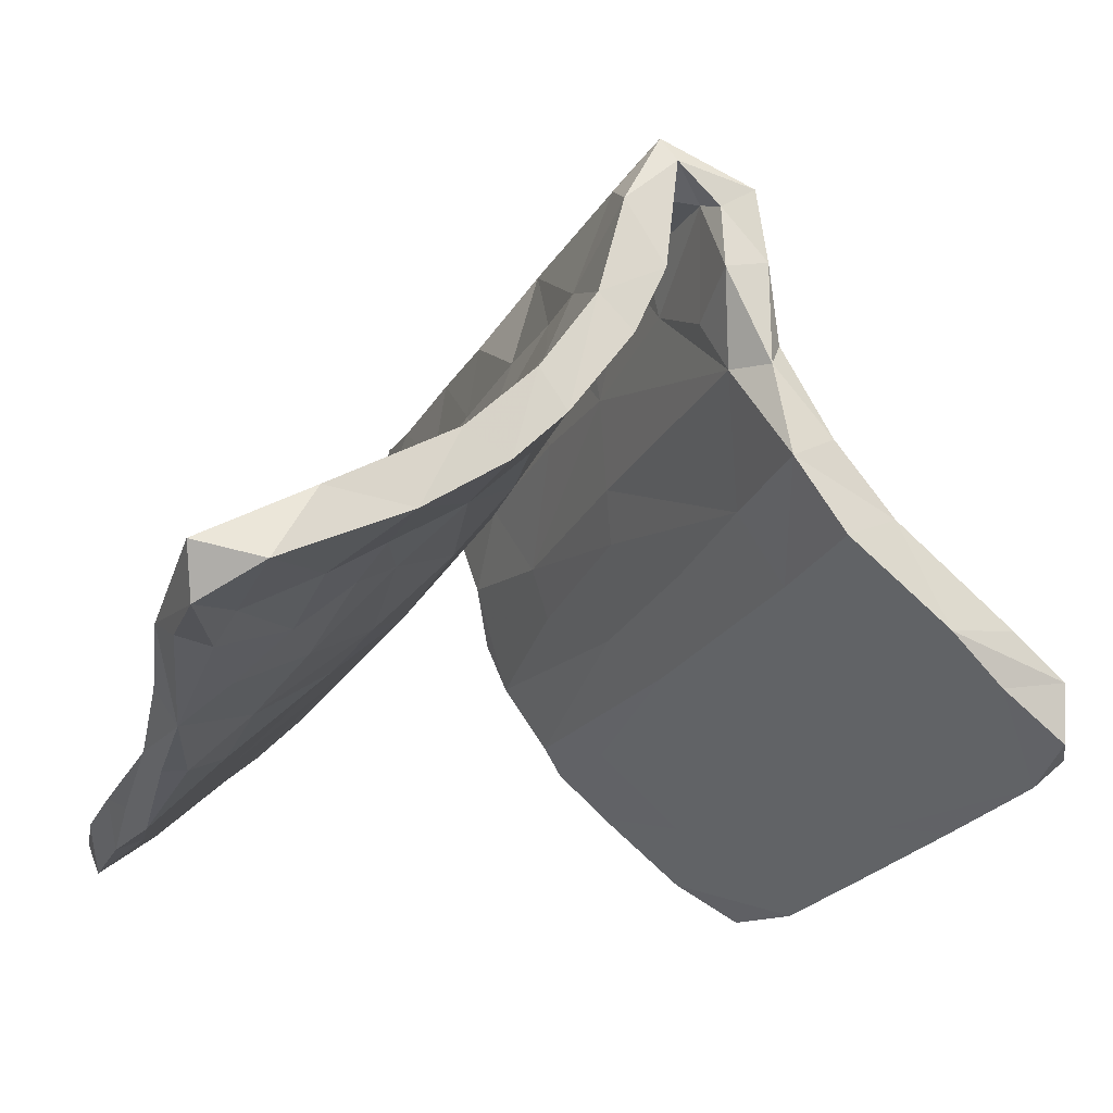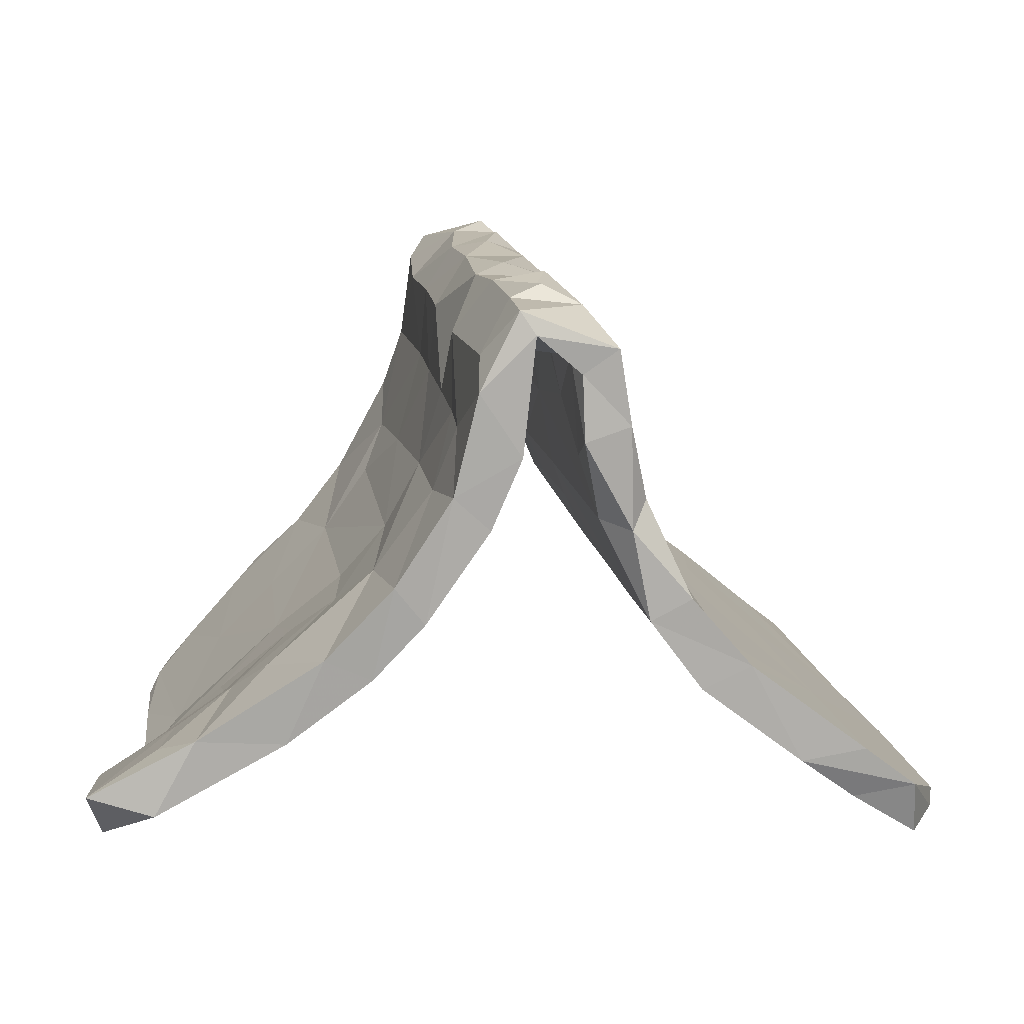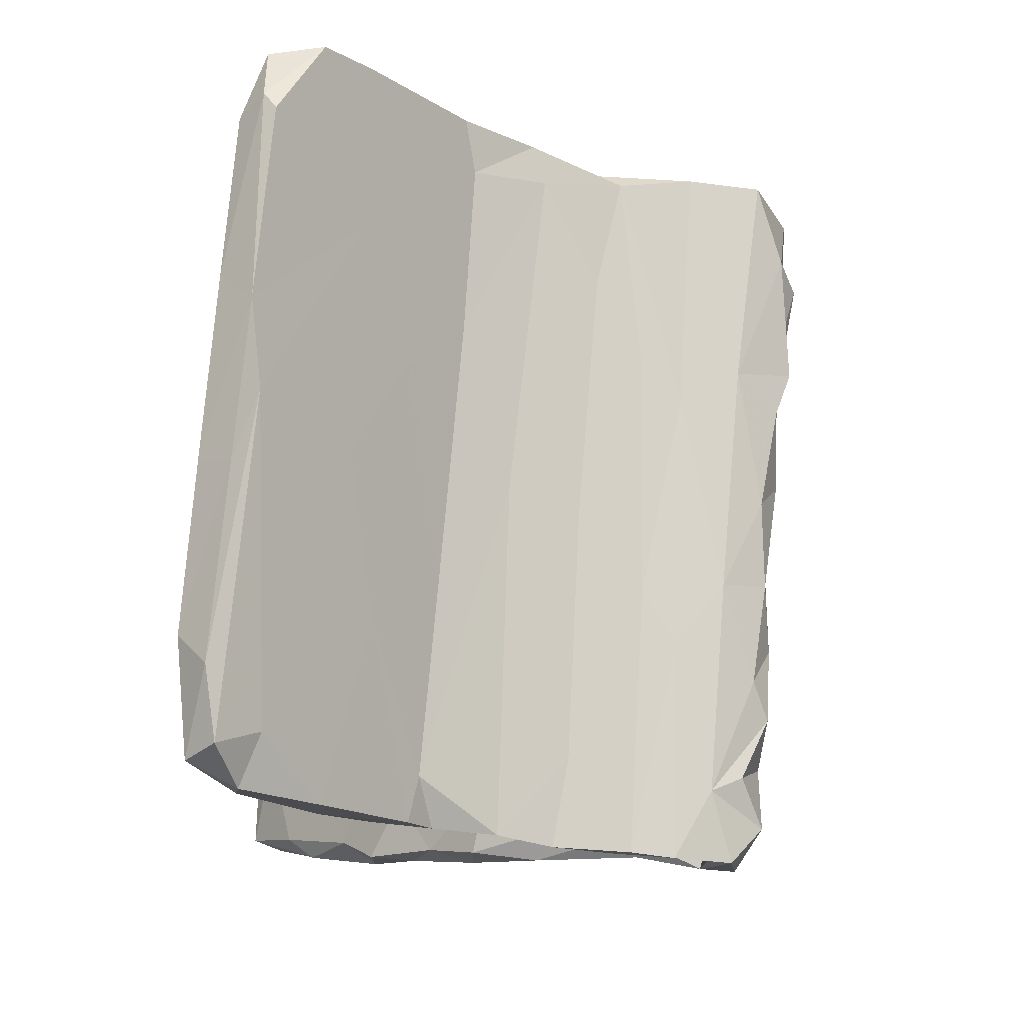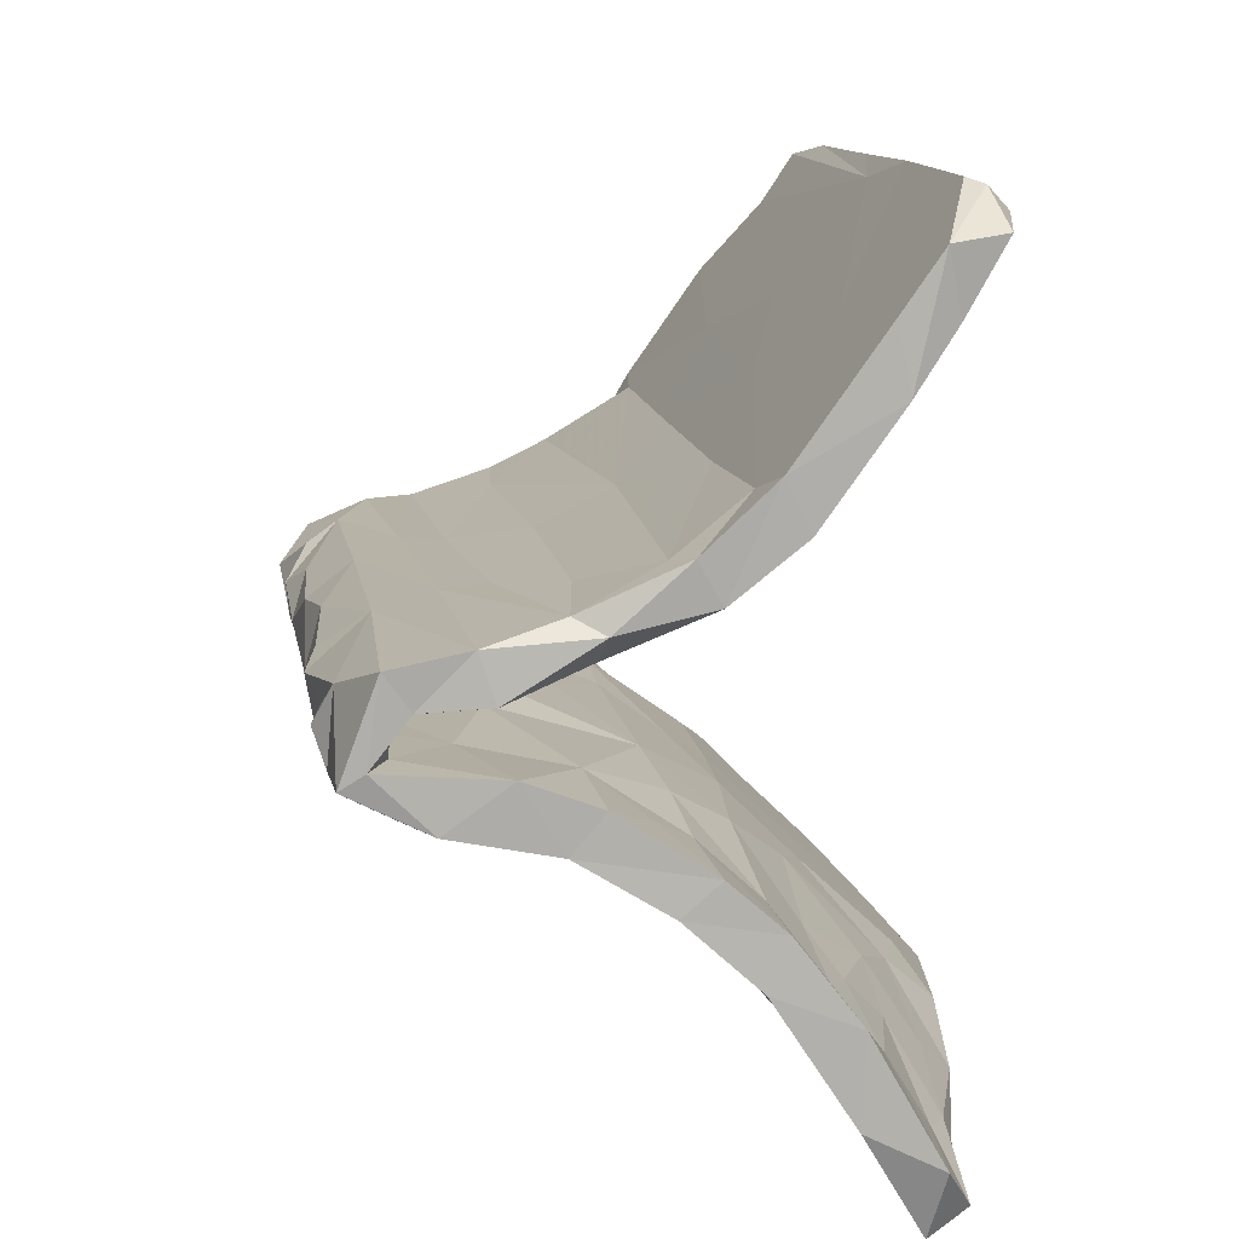
<metadata>
{"format":"obj","ext":"obj","renderer":"f3d","projection":"perspective","resolution":1024,"background":"white","views":[{"elev":-24.2,"azim":79.3,"up":"+Z"},{"elev":11.1,"azim":93.1,"up":"+Z"},{"elev":65.1,"azim":-83.3,"up":"+Y"},{"elev":23.1,"azim":82.9,"up":"+Y"}]}
</metadata>
<code>
v 0.2585 0.08613 0.4634
v -0.3049 -0.0218 0.4788
v 0.0847 0.01321 0.4606
v -0.3624 -0.1002 0.4748
v 0.3288 0.07368 0.4455
v -0.09974 0.03604 0.4543
v 0.4156 0.08741 0.4597
v -0.4715 -0.06041 0.4859
v 0.1867 0.0906 0.4468
v -0.5424 -0.02704 0.441
v -0.1836 -0.0304 0.4728
v 0.5545 0.06377 0.4353
v 0.4541 0.04371 0.4431
v 0.02641 0.07672 0.4354
v -0.5125 -0.1682 0.4548
v 0.4354 0.1489 0.4312
v 0.5353 0.2053 0.3794
v -0.2556 0.01617 0.4496
v 0.2744 0.006876 0.4507
v -0.2064 -0.09255 0.46
v -0.4103 -0.004348 0.4453
v 0.5585 0.08779 0.3998
v -0.02707 0.02675 0.4056
v 0.3568 0.04639 0.3828
v -0.4537 -0.05458 0.4161
v 0.2268 0.01659 0.3898
v 0.2502 0.0802 0.3925
v 0.2201 0.1483 0.3763
v -0.04269 -0.05632 0.4586
v 0.5005 0.1331 0.3657
v -0.2393 -0.02406 0.4048
v -0.1172 -0.04672 0.3997
v 0.4964 0.07561 0.3722
v -0.1284 -0.01229 0.4062
v 0.09604 0.04897 0.3974
v -0.5299 -0.06871 0.4051
v -0.003783 -0.1037 0.3817
v -0.4745 -0.1384 0.4057
v -0.3527 -0.04688 0.4049
v -0.1227 0.08062 0.3859
v 0.147 -0.02705 0.4468
v 0.3239 0.09255 0.3798
v -0.2399 -0.06303 0.4052
v 0.5124 0.003746 0.3669
v -0.3476 -0.09557 0.4044
v -0.5186 -0.1542 0.3986
v -0.1589 -0.1334 0.3926
v 0.0646 -0.01498 0.3887
v 0.527 0.223 0.267
v 0.5411 0.1527 0.3428
v -0.4434 0.0164 0.3986
v 0.1716 -0.08043 0.2652
v -0.4634 -0.1882 0.4204
v -0.5547 0.005394 0.3516
v -0.1573 0.003766 0.3778
v -0.3155 -0.02334 0.3654
v 0.1585 0.1484 0.2888
v -0.2274 0.07015 0.3205
v 0.2535 -0.05598 0.3687
v 0.4227 -0.03613 0.2478
v -0.5059 -0.1714 0.2966
v -0.5523 -0.01503 0.2502
v -0.3224 -0.09981 0.328
v 0.3791 0.0352 0.2882
v -0.1886 -0.1463 0.2779
v 0.1761 -0.001331 0.3267
v 0.5737 0.007261 0.3201
v -0.5237 -0.05849 0.3079
v -0.3437 -0.1734 0.3939
v 0.1958 0.1686 0.2227
v -0.1035 0.02867 0.2732
v 0.3181 0.1134 0.2828
v -0.2053 -0.07925 0.264
v 0.06866 -0.03698 0.1942
v 0.4366 0.144 0.21
v 0.3223 0.2185 0.1353
v -0.4883 -0.2094 0.2802
v 0.5716 -0.03018 0.1684
v 0.41 -0.07389 0.1506
v 0.1591 -0.01571 0.235
v 0.09284 0.07077 0.2572
v -0.3527 -0.01957 0.2674
v -0.148 -0.06778 0.2887
v -0.4793 -0.136 0.2775
v -0.5547 0.009463 0.2837
v -0.1534 0.09206 0.2593
v 0.544 0.1561 0.245
v 0.5582 0.06865 0.2247
v -0.516 -0.2168 0.1361
v 0.3163 -0.0517 0.2547
v 0.3829 -0.004735 0.1312
v 0.4915 0.2441 0.1555
v 0.4714 0.175 0.1214
v -0.1128 -0.1793 0.1403
v -0.02734 -0.1173 0.2723
v -0.5702 0.0413 0.1635
v -0.4693 -0.1633 0.1742
v -0.2556 -0.116 0.1764
v -0.4999 -0.2444 0.1834
v 0.04113 0.09105 0.1309
v -0.4353 0.06359 0.173
v 0.5172 0.2258 0.1125
v -0.3992 -0.2062 0.03921
v -0.05265 0.1443 0.1474
v 0.5585 0.02288 0.1184
v -0.49 -0.02546 0.1807
v -0.07846 -0.101 0.1197
v 0.1528 -0.1738 0.04342
v -0.01613 0.1089 0.0661
v -0.2761 0.03213 0.1304
v -0.5482 0.001837 0.1015
v -0.5737 0.08112 0.07959
v 0.1514 -0.118 0.1456
v -0.3543 -0.2328 0.1279
v 0.4118 -0.09408 -0.003288
v 0.5704 -0.07115 -0.01804
v -0.5067 -0.2447 0.02959
v 0.1279 -0.1016 0.0268
v 0.585 -0.1143 0.03882
v -0.04943 0.201 0.03651
v 0.3246 0.2205 -0.02637
v -0.2558 -0.2521 0.06121
v -0.3006 0.06251 0.05552
v 0.4615 -0.04512 0.04939
v -0.5492 0.03498 0.02362
v 0.4512 0.2923 0.03504
v 0.5111 0.2522 -0.02267
v -0.2404 -0.1761 0.03941
v -0.234 0.2301 -0.04984
v 0.2799 -0.09373 0.007501
v 0.4057 -0.1646 0.0257
v -0.4899 -0.3137 -0.04602
v -0.144 -0.2116 -0.04402
v -0.5869 0.12 -0.01724
v 0.5036 0.3133 0.009949
v 0.1666 0.3076 -0.06011
v 0.2821 -0.239 -0.04855
v -0.1729 0.1364 -0.02987
v 0.4136 0.363 -0.07246
v 0.4823 0.4026 -0.09464
v 0.1047 0.1871 -0.03203
v -0.5555 0.1051 -0.07694
v -0.4878 -0.3939 -0.07533
v 0.1215 -0.251 -0.0473
v -0.5258 0.175 -0.04273
v 0.04983 0.384 -0.1314
v -0.499 -0.3281 0.02769
v 0.427 -0.1821 -0.09471
v -0.2407 -0.3234 -0.0421
v -0.407 -0.3265 -0.1101
v 0.5991 -0.2155 -0.06633
v 0.0204 -0.2152 -0.09666
v -0.1171 0.2088 -0.1099
v 0.4685 -0.3192 -0.1077
v 0.5787 -0.1475 -0.09926
v 0.2226 -0.1712 -0.08119
v -0.5977 0.1718 -0.04968
v -0.4372 0.1786 -0.1251
v 0.2985 0.294 -0.1257
v -0.4535 -0.403 -0.07024
v -0.2062 -0.4149 -0.1359
v 0.2138 -0.3187 -0.1151
v 0.6011 -0.2714 -0.1904
v -0.5929 0.138 -0.1095
v 0.6282 -0.3997 -0.1807
v -0.3457 0.3218 -0.1307
v 0.4088 -0.3834 -0.1586
v -0.4746 -0.4856 -0.1491
v 0.4546 -0.2922 -0.1746
v 0.3393 -0.2669 -0.158
v -0.4305 -0.5205 -0.188
v -0.4157 0.3774 -0.1813
v 0.06481 -0.3678 -0.1488
v 0.1801 0.3569 -0.1862
v 0.4943 0.3296 -0.1284
v -0.4913 -0.3879 -0.149
v 0.306 0.434 -0.2289
v -0.1714 -0.2711 -0.1088
v -0.633 0.3209 -0.1642
v 0.2817 -0.4181 -0.2002
v -0.5746 0.4393 -0.2467
v 0.05317 -0.3221 -0.2046
v -0.6153 0.2192 -0.1753
v 0.4422 0.5763 -0.2301
v -0.269 0.488 -0.2476
v 0.463 0.48 -0.2448
v -0.4567 -0.4393 -0.2041
v 0.3835 -0.3256 -0.2056
v -0.6405 0.3523 -0.2796
v 0.1371 -0.2728 -0.1677
v -0.1807 -0.5069 -0.2297
v 0.5735 -0.4645 -0.2088
v 0.4828 -0.3758 -0.2388
v -0.1283 0.4312 -0.1873
v 0.4194 0.6537 -0.2917
v 0.2453 -0.3731 -0.2578
v -0.01989 0.4324 -0.2662
v 0.6258 -0.5618 -0.2682
v -0.4799 0.3159 -0.2322
v -0.6547 0.4205 -0.269
v 0.2077 0.5118 -0.209
v -0.2788 0.3552 -0.2382
v 0.6368 -0.4597 -0.2917
v 0.3524 -0.4045 -0.2664
v 0.3483 -0.5314 -0.2715
v 0.19 -0.4392 -0.2183
v -0.1222 0.5908 -0.3077
v 0.04503 -0.468 -0.3446
v 0.4303 -0.467 -0.2163
v 0.488 -0.4877 -0.3022
v 0.4259 0.561 -0.3094
v 0.2843 -0.5265 -0.2816
v 0.1769 -0.5333 -0.3006
v -0.4304 -0.546 -0.3128
v 0.4175 -0.5888 -0.2989
v -0.2373 0.5925 -0.3299
v -0.4635 -0.5279 -0.2646
v -0.6184 0.4978 -0.2991
v 0.2788 0.6946 -0.3397
v -0.472 0.504 -0.3747
v -0.5182 0.5348 -0.325
v 0.2805 0.6512 -0.3973
v 0.5779 -0.5499 -0.336
v 0.3942 0.6569 -0.3731
v -0.3791 -0.5988 -0.2759
v 0.2747 -0.5813 -0.3333
v 0.4755 -0.5656 -0.3368
v -0.004317 0.6421 -0.3336
v -0.0535 0.5426 -0.3541
v -0.1687 -0.4428 -0.2731
v -0.1294 -0.6279 -0.3566
v 0.2977 -0.4784 -0.3286
v 0.4323 -0.5118 -0.332
v 0.3035 0.6908 -0.3618
v -0.3127 -0.6434 -0.3314
v -0.2259 0.5532 -0.383
v 0.04212 0.6064 -0.391
v -0.634 0.4545 -0.3427
v -0.4493 -0.5733 -0.271
v 0.2624 -0.546 -0.3812
v -0.2659 -0.5683 -0.3722
v 0.04937 -0.5391 -0.312
v -0.4221 -0.6494 -0.3374
v 0.1081 -0.5859 -0.3654
v 0.1447 -0.438 -0.3128
v -0.2645 -0.6507 -0.3548
v 0.1138 -0.523 -0.3911
v 0.1086 -0.5595 -0.3921
v -0.2377 -0.6097 -0.4
v -0.4137 -0.6321 -0.3846
v -0.08516 -0.6019 -0.3844
v -0.08514 -0.5701 -0.4145
f 221 207 216
f 228 216 207
f 220 221 216
f 218 207 221
f 181 207 218
f 238 218 221
f 240 226 244
f 213 244 226
f 248 240 244
f 215 226 240
f 236 220 216
f 238 221 220
f 228 236 216
f 202 220 236
f 197 202 236
f 199 220 202
f 189 238 220
f 243 235 225
f 191 225 235
f 239 243 225
f 246 235 243
f 171 239 225
f 250 243 239
f 214 239 217
f 168 217 239
f 187 214 217
f 250 239 214
f 241 250 214
f 238 189 200
f 179 200 189
f 218 238 200
f 199 189 220
f 181 218 200
f 240 233 227
f 223 227 233
f 215 240 227
f 232 233 240
f 204 233 232
f 245 232 240
f 251 248 244
f 247 240 248
f 245 240 247
f 252 247 248
f 208 245 247
f 182 245 208
f 252 208 247
f 244 242 231
f 235 231 242
f 251 244 231
f 213 242 244
f 252 248 251
f 249 252 251
f 241 208 252
f 249 251 231
f 230 208 241
f 249 241 252
f 246 249 231
f 250 241 249
f 246 231 235
f 250 249 246
f 243 250 246
f 230 241 214
f 46 10 36
f 54 36 10
f 38 46 36
f 15 10 46
f 15 8 10
f 51 10 8
f 4 8 15
f 53 4 15
f 77 53 15
f 69 4 53
f 61 15 46
f 21 8 4
f 51 8 21
f 2 51 21
f 2 21 4
f 18 51 2
f 20 2 4
f 20 4 69
f 77 69 53
f 11 18 2
f 40 51 18
f 11 2 20
f 6 18 11
f 47 20 69
f 29 11 20
f 29 6 11
f 40 18 6
f 47 29 20
f 3 6 29
f 6 3 14
f 9 14 3
f 40 6 14
f 41 3 29
f 37 41 29
f 9 3 41
f 28 14 9
f 19 9 41
f 19 1 9
f 28 9 1
f 5 1 19
f 59 19 41
f 16 28 1
f 5 16 1
f 17 28 16
f 7 16 5
f 7 5 19
f 12 17 16
f 49 28 17
f 13 16 7
f 19 13 7
f 59 13 19
f 12 16 13
f 44 12 13
f 59 44 13
f 67 12 44
f 22 17 12
f 67 22 12
f 50 17 22
f 119 78 79
f 60 79 78
f 131 119 79
f 116 78 119
f 102 87 93
f 75 93 87
f 127 102 93
f 49 87 102
f 105 91 88
f 64 88 91
f 78 105 88
f 124 91 105
f 67 78 88
f 116 105 78
f 96 62 85
f 54 85 62
f 101 96 85
f 111 62 96
f 106 68 62
f 54 62 68
f 111 106 62
f 82 68 106
f 89 77 61
f 15 61 77
f 84 89 61
f 99 77 89
f 114 77 99
f 147 99 89
f 25 68 82
f 110 82 106
f 101 85 86
f 58 86 85
f 104 101 86
f 98 97 84
f 89 84 97
f 63 98 84
f 103 97 98
f 38 63 84
f 73 98 63
f 77 114 65
f 94 65 114
f 69 77 65
f 125 110 106
f 71 82 110
f 83 73 63
f 83 98 73
f 70 104 86
f 120 101 104
f 81 71 110
f 56 82 71
f 107 98 83
f 100 81 110
f 23 71 81
f 74 107 83
f 128 98 107
f 57 70 86
f 76 104 70
f 113 52 95
f 37 95 52
f 94 113 95
f 90 52 113
f 93 72 81
f 27 81 72
f 100 93 81
f 75 72 93
f 91 80 64
f 66 64 80
f 118 80 91
f 30 72 75
f 76 70 92
f 57 92 70
f 126 76 92
f 49 92 57
f 79 60 90
f 59 90 60
f 113 79 90
f 33 88 64
f 102 92 49
f 135 92 102
f 50 87 49
f 30 75 87
f 47 69 65
f 55 56 71
f 25 82 56
f 58 57 86
f 42 72 30
f 24 33 64
f 22 88 33
f 232 245 196
f 190 196 245
f 204 232 196
f 230 182 208
f 190 245 182
f 201 228 207
f 222 234 224
f 195 224 234
f 211 222 224
f 237 234 222
f 215 223 198
f 203 198 223
f 209 215 198
f 227 223 215
f 210 223 233
f 203 223 210
f 204 210 233
f 234 228 219
f 201 219 228
f 195 234 219
f 237 228 234
f 229 237 222
f 215 205 212
f 180 212 205
f 226 215 212
f 209 205 215
f 236 228 237
f 197 229 222
f 236 237 229
f 213 226 212
f 206 213 212
f 197 236 229
f 173 242 213
f 191 235 242
f 173 191 242
f 187 230 214
f 186 140 175
f 127 175 140
f 177 186 175
f 184 140 186
f 163 148 155
f 115 155 148
f 151 163 155
f 169 148 163
f 119 151 155
f 165 163 151
f 165 151 154
f 131 154 151
f 167 165 154
f 164 134 157
f 145 157 134
f 183 164 157
f 142 134 164
f 112 145 134
f 166 157 145
f 125 134 142
f 158 142 164
f 112 134 125
f 138 125 142
f 103 132 117
f 147 117 132
f 97 103 117
f 150 132 103
f 132 143 147
f 160 147 143
f 176 143 132
f 168 160 143
f 149 147 160
f 114 147 149
f 161 149 160
f 150 103 133
f 128 133 103
f 178 150 133
f 166 145 129
f 120 129 145
f 146 166 129
f 123 125 138
f 153 138 142
f 152 178 133
f 187 150 178
f 136 146 129
f 194 166 146
f 158 153 142
f 141 138 153
f 173 144 149
f 108 149 144
f 161 173 149
f 162 144 173
f 120 136 129
f 139 146 136
f 152 133 118
f 128 118 133
f 156 152 118
f 122 149 108
f 137 108 144
f 109 138 141
f 159 141 153
f 130 156 118
f 190 152 156
f 111 112 125
f 89 117 147
f 107 118 128
f 202 153 158
f 199 202 158
f 174 153 202
f 191 173 161
f 182 178 152
f 190 182 152
f 230 178 182
f 201 194 146
f 172 166 194
f 137 144 162
f 206 162 173
f 159 153 174
f 177 159 174
f 170 190 156
f 139 201 146
f 207 194 201
f 148 170 156
f 196 190 170
f 167 137 162
f 180 167 162
f 154 137 167
f 140 201 139
f 130 148 156
f 169 170 148
f 131 137 154
f 175 159 177
f 197 177 174
f 188 170 169
f 127 159 175
f 135 140 139
f 184 201 140
f 193 169 163
f 195 201 184
f 130 115 148
f 116 155 115
f 67 60 78
f 213 206 173
f 180 162 206
f 171 160 168
f 239 171 168
f 161 160 171
f 212 180 206
f 197 174 202
f 187 178 230
f 185 172 194
f 179 166 172
f 207 185 194
f 181 172 185
f 179 172 181
f 207 181 185
f 176 150 187
f 183 199 158
f 191 161 171
f 225 191 171
f 168 176 187
f 132 150 176
f 164 183 158
f 189 199 183
f 200 179 181
f 176 168 143
f 217 168 187
f 22 67 88
f 44 60 67
f 58 85 54
f 36 54 68
f 51 58 54
f 36 68 25
f 39 25 56
f 40 58 51
f 10 51 54
f 31 56 55
f 23 55 71
f 65 95 47
f 37 47 95
f 94 95 65
f 40 57 58
f 29 47 37
f 28 57 40
f 34 55 23
f 35 23 81
f 41 37 52
f 52 90 59
f 41 52 59
f 44 59 60
f 28 49 57
f 50 30 87
f 30 22 33
f 38 36 25
f 84 61 46
f 38 84 46
f 45 38 25
f 35 81 27
f 42 27 72
f 64 26 24
f 27 24 26
f 66 26 64
f 33 42 30
f 22 30 50
f 121 141 159
f 126 139 136
f 109 141 121
f 127 121 159
f 108 137 131
f 93 121 127
f 91 115 130
f 119 131 151
f 135 127 140
f 102 127 135
f 126 135 139
f 124 116 115
f 119 155 116
f 120 145 112
f 101 120 112
f 96 112 111
f 106 111 125
f 97 117 89
f 123 110 125
f 109 110 123
f 99 147 114
f 122 114 149
f 94 114 122
f 109 123 138
f 98 128 103
f 222 211 177
f 186 177 211
f 197 222 177
f 183 179 189
f 165 198 203
f 201 195 219
f 211 224 195
f 193 203 210
f 188 204 196
f 209 180 205
f 170 188 196
f 193 204 188
f 167 180 209
f 169 193 188
f 210 204 193
f 192 209 198
f 195 186 211
f 163 203 193
f 165 192 198
f 167 209 192
f 184 186 195
f 165 203 163
f 157 179 183
f 112 96 101
f 108 113 94
f 120 104 76
f 121 93 100
f 118 74 80
f 66 80 74
f 107 74 118
f 130 118 91
f 131 79 113
f 135 126 92
f 120 76 126
f 109 100 110
f 66 74 83
f 49 17 50
f 33 24 42
f 27 42 24
f 43 39 31
f 56 31 39
f 32 43 31
f 45 39 43
f 35 27 26
f 48 35 26
f 66 48 26
f 83 48 66
f 23 35 48
f 40 14 28
f 32 23 48
f 83 32 48
f 34 23 32
f 31 55 34
f 31 34 32
f 83 43 32
f 45 43 63
f 83 63 43
f 38 45 63
f 45 25 39
f 94 122 108
f 126 136 120
f 100 109 121
f 113 108 131
f 91 124 115
f 105 116 124
f 179 157 166
f 167 192 165

</code>
